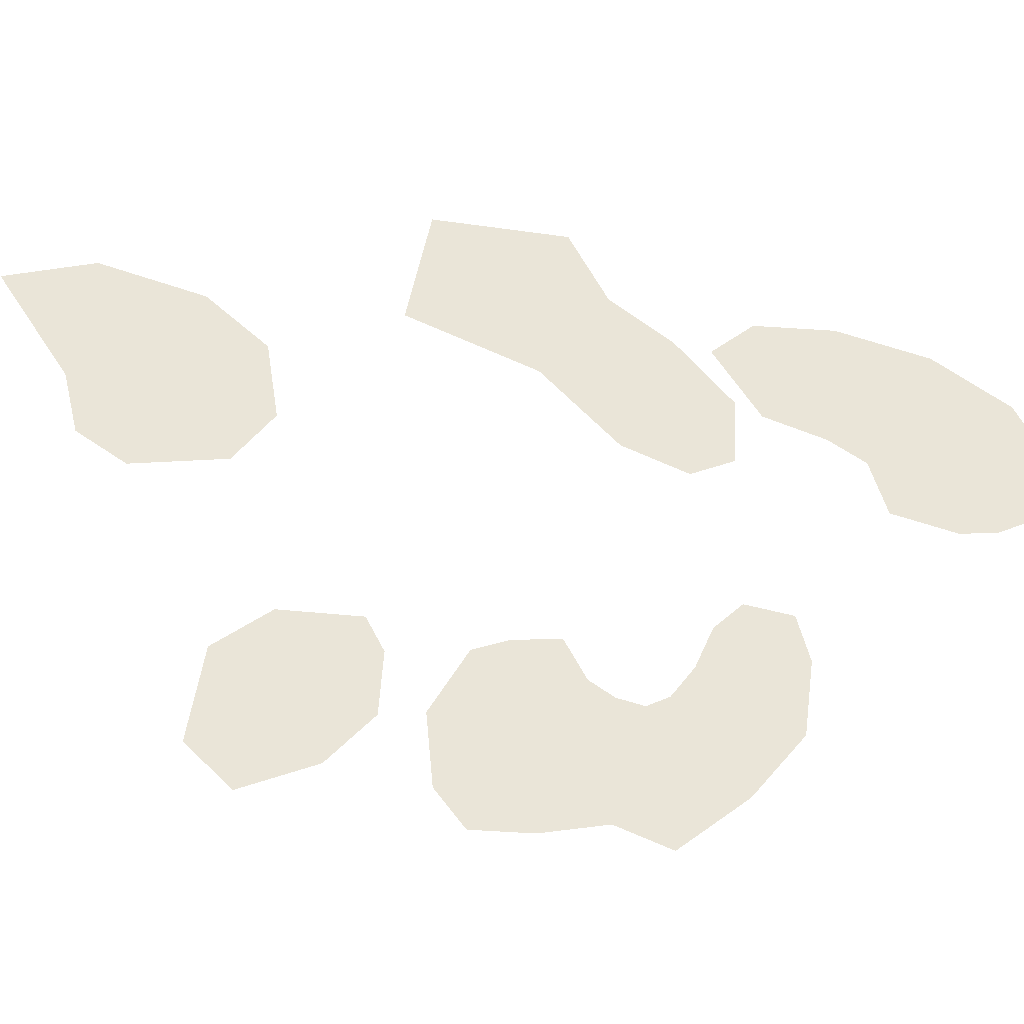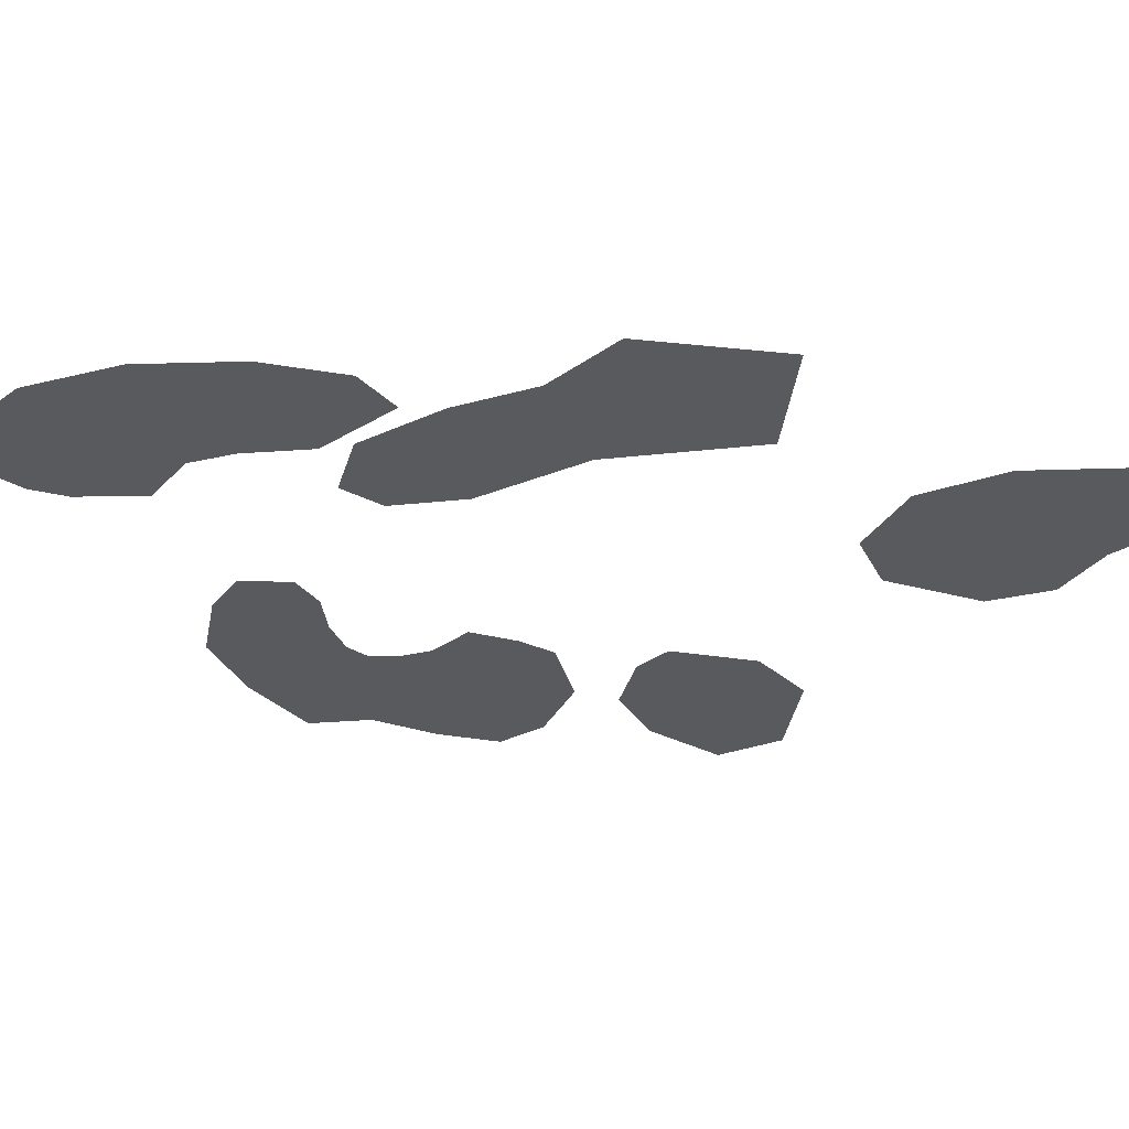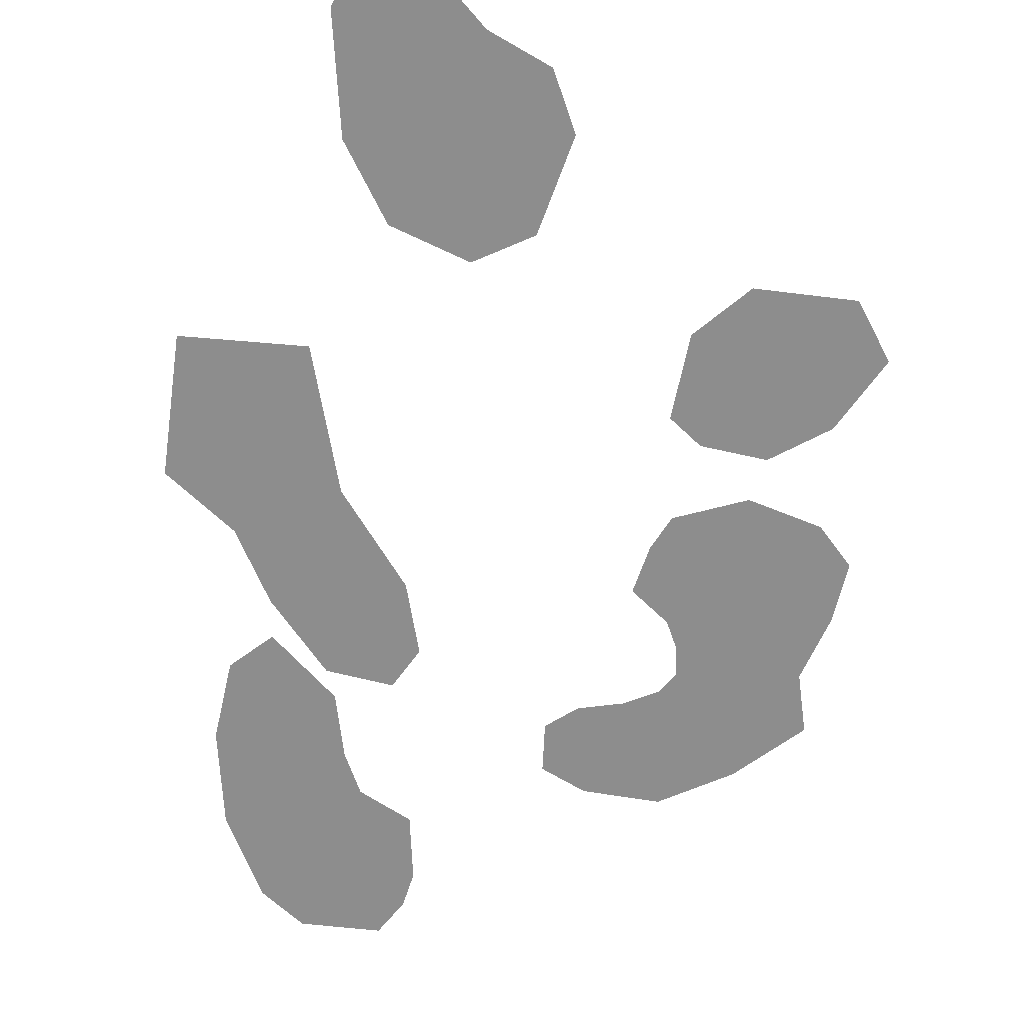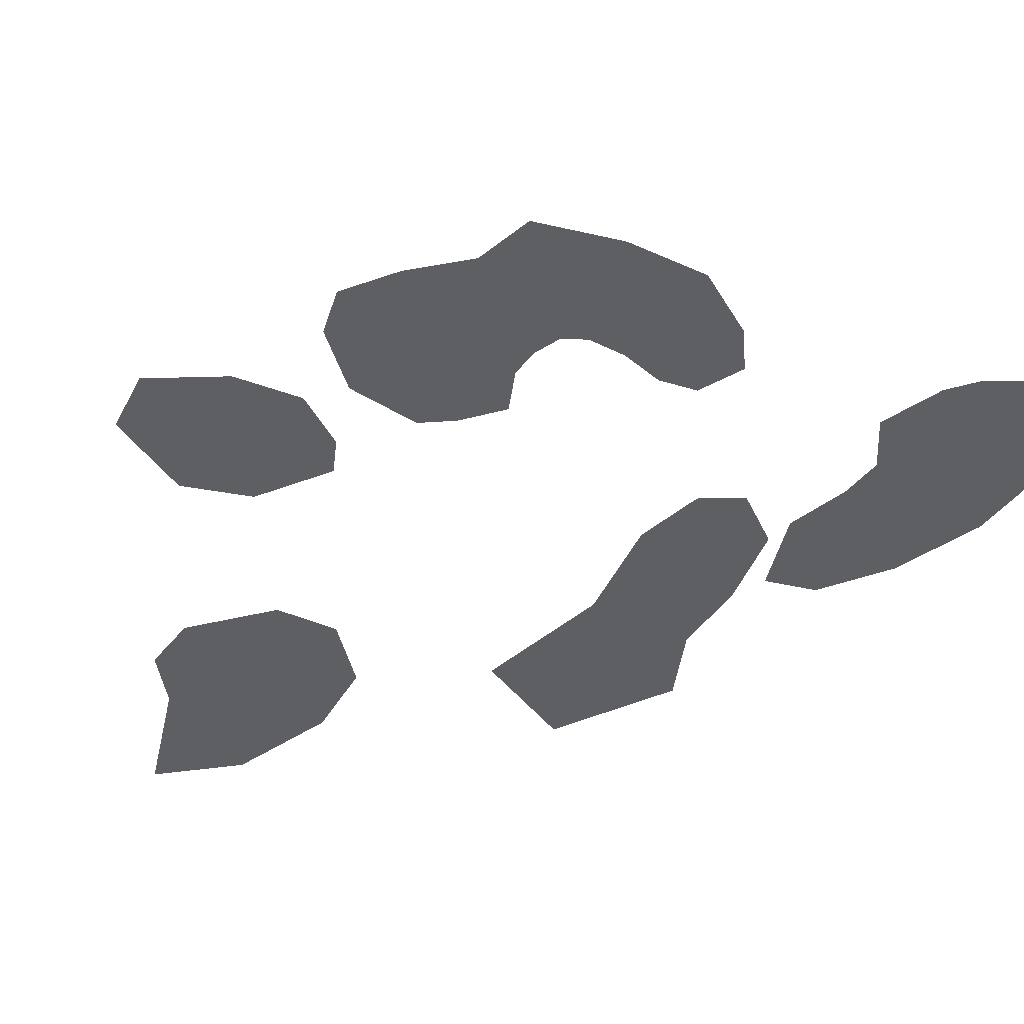
<metadata>
{"format":"obj","ext":"obj","renderer":"f3d","projection":"perspective","resolution":1024,"background":"white","views":[{"elev":59.3,"azim":-90.4,"up":"+Y"},{"elev":-31.8,"azim":71.8,"up":"+Y"},{"elev":-64.6,"azim":162.6,"up":"+Y"},{"elev":-40.5,"azim":-70.1,"up":"+Y"}]}
</metadata>
<code>
g lavacaveDio_Lava
v 3.673 -4.768e-06 8.22
v 5.81 -4.768e-06 6.929
v 6.179 -4.768e-06 7.443
v 5.285 -4.768e-06 9.469
v 4.298 -4.768e-06 11.55
v 2.91 -4.768e-06 9.931
v 3.278 -4.768e-06 13.06
v 2.154 -4.768e-06 10.96
v 0.583 -4.768e-06 11.43
v 1.606 -4.768e-06 13.73
v -0.05435 -4.768e-06 13.21
v -0.04734 -4.768e-06 14.23
v 2.539 -4.768e-06 15.74
v 0.37 -4.768e-06 15.32
v 3.918 -4.768e-06 15.06
v 5.538 -4.768e-06 12.98
v 6.495 -4.768e-06 10.41
v 6.678 -4.768e-06 8.138
v 7.107 -4.768e-06 -1.569
v 10.44 -4.768e-06 -0.832
v 8.608 -4.768e-06 0.8333
v 6.619 -4.768e-06 3.132
v 5.2 -4.768e-06 2.158
v 4.078 -4.768e-06 3.164
v 5.241 -4.768e-06 4.636
v 2.774 -4.768e-06 4.332
v 3.485 -4.768e-06 6.018
v 1.846 -4.768e-06 6.174
v 2.054 -4.768e-06 6.805
v 4.113 -4.768e-06 7.506
v 2.254 -4.768e-06 7.41
v 6.129 -4.768e-06 5.898
v 7.608 -4.768e-06 4.139
v 9.79 -4.768e-06 3.045
v 5.182 -4.768e-06 -10.88
v 6.442 -4.768e-06 -11.67
v 7.116 -4.768e-06 -9.409
v 5.631 -4.768e-06 -8.109
v 3.569 -4.768e-06 -7.729
v 3.343 -4.768e-06 -10.45
v 2.283 -4.768e-06 -8.994
v 2.351 -4.768e-06 -7.598
v 8.75 -4.768e-06 -11.63
v 8.529 -4.768e-06 -12.98
v 3.796 -4.768e-06 -5.006
v 2.419 -4.768e-06 -6.203
v 6.079 -4.768e-06 -5.341
v 7.791 -4.768e-06 -7.149
v 8.972 -4.768e-06 -10.27
v -5.991 -4.768e-06 -6.985
v -4.639 -4.768e-06 -6.74
v -4.77 -4.768e-06 -5.235
v -7.335 -4.768e-06 -5.649
v -6.614 -4.768e-06 -3.436
v -4.528 -4.768e-06 -2.94
v -5.269 -4.768e-06 -2.074
v -4.364 -4.768e-06 -2.004
v -2.441 -4.768e-06 -2.444
v -3.459 -4.768e-06 -1.934
v -2.206 -4.768e-06 -4.821
v -3.286 -4.768e-06 -6.495
v -3.331 -4.768e-06 7.818
v -2.32 -4.768e-06 8.051
v -2.496 -4.768e-06 8.72
v -3.825 -4.768e-06 9.063
v -4.951 -4.768e-06 7.415
v -5.926 -4.768e-06 8.777
v -6.222 -4.768e-06 6.342
v -7.635 -4.768e-06 7.294
v -7.067 -4.768e-06 5.049
v -9.052 -4.768e-06 5.349
v -8.335 -4.768e-06 3.796
v -6.584 -4.768e-06 3.893
v -6.442 -4.768e-06 2.603
v -8.564 -4.768e-06 1.916
v -5.783 -4.768e-06 1.431
v -8.448 -4.768e-06 0.1929
v -5.229 -4.768e-06 0.3213
v -7.303 -4.768e-06 -0.6571
v -4.319 -4.768e-06 -0.2784
v -5.209 -4.768e-06 -0.8399
v -3.118 -4.768e-06 2.67
v -4.32 -4.768e-06 3.291
v -6.442 -4.768e-06 2.603
v -4.834 -4.768e-06 3.991
v -6.584 -4.768e-06 3.893
v -5.081 -4.768e-06 4.748
v -6.222 -4.768e-06 6.342
v -4.809 -4.768e-06 5.39
v -4.951 -4.768e-06 7.415
v -3.977 -4.768e-06 6.053
v -3.331 -4.768e-06 7.818
v -2.838 -4.768e-06 6.572
v -2.143 -4.768e-06 7.381
v -3.155 -4.768e-06 1.299
v -3.429 -4.768e-06 0.2832
g lavacaveDio_Lava_0
f 3 2 1
f 4 3 1
f 5 4 1
f 6 5 1
f 7 5 6
f 8 7 6
f 8 9 7
f 9 10 7
f 9 11 10
f 11 12 10
f 10 12 13
f 12 14 13
f 10 13 15
f 7 10 15
f 7 15 5
f 15 16 5
f 5 16 4
f 16 17 4
f 4 17 3
f 17 18 3
f 21 20 19
f 22 21 19
f 23 22 19
f 23 24 22
f 24 25 22
f 24 26 25
f 26 27 25
f 26 28 27
f 28 29 27
f 27 29 30
f 29 31 30
f 27 30 32
f 25 27 32
f 25 32 33
f 22 25 33
f 22 33 21
f 33 34 21
f 21 34 20
f 37 36 35
f 38 37 35
f 39 38 35
f 40 39 35
f 40 41 39
f 41 42 39
f 37 43 36
f 43 44 36
f 39 42 45
f 39 45 38
f 42 46 45
f 45 47 38
f 38 47 37
f 47 48 37
f 37 48 43
f 48 49 43
f 52 51 50
f 53 52 50
f 53 54 52
f 54 55 52
f 54 56 55
f 56 57 55
f 55 57 58
f 57 59 58
f 55 58 60
f 52 55 60
f 52 60 51
f 60 61 51
f 64 63 62
f 65 64 62
f 65 62 66
f 67 65 66
f 67 66 68
f 69 67 68
f 69 68 70
f 71 69 70
f 71 70 72
f 70 73 72
f 73 74 72
f 74 75 72
f 74 76 75
f 76 77 75
f 76 78 77
f 78 79 77
f 78 80 79
f 80 81 79
f 76 82 78
f 83 82 76
f 84 83 76
f 85 83 84
f 86 85 84
f 87 85 86
f 70 87 86
f 70 88 87
f 88 89 87
f 88 90 89
f 90 91 89
f 90 92 91
f 92 93 91
f 92 63 93
f 63 94 93
f 82 95 78
f 78 95 80
f 95 96 80

</code>
